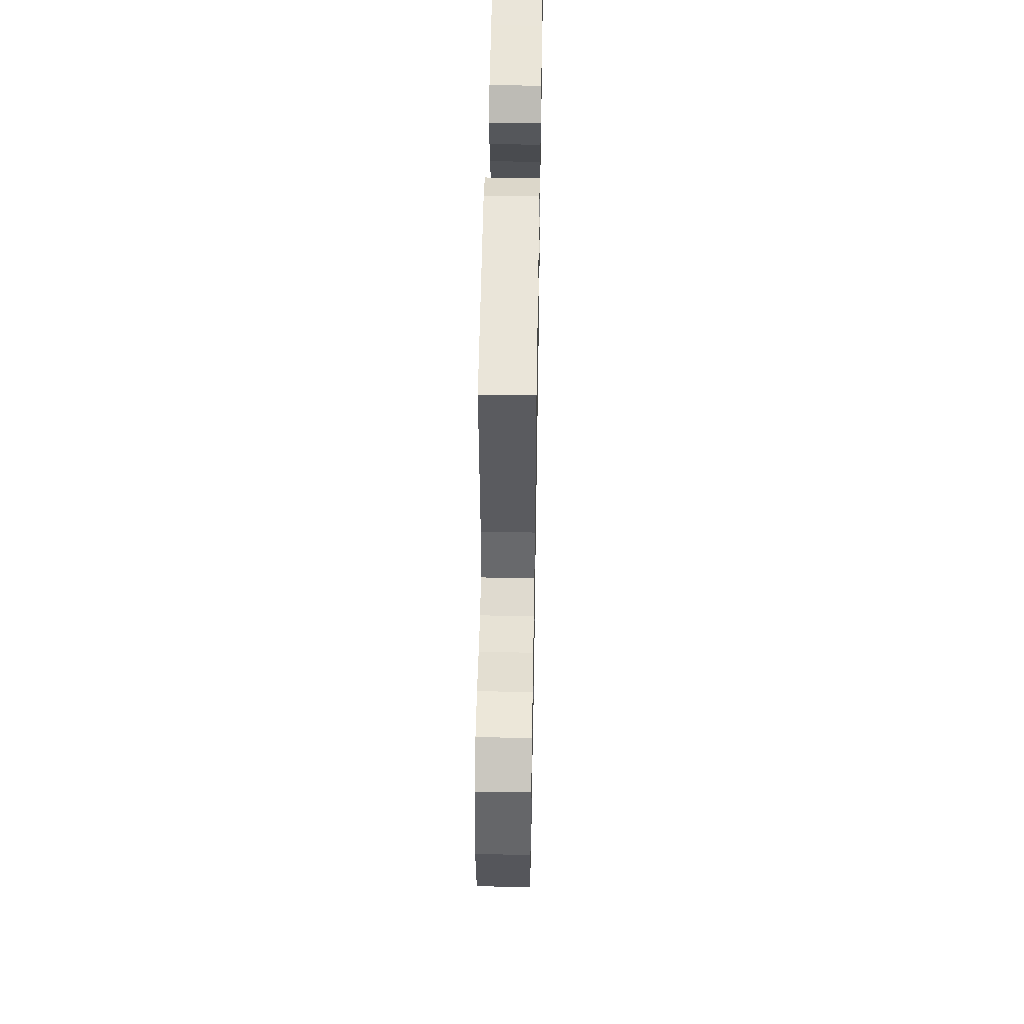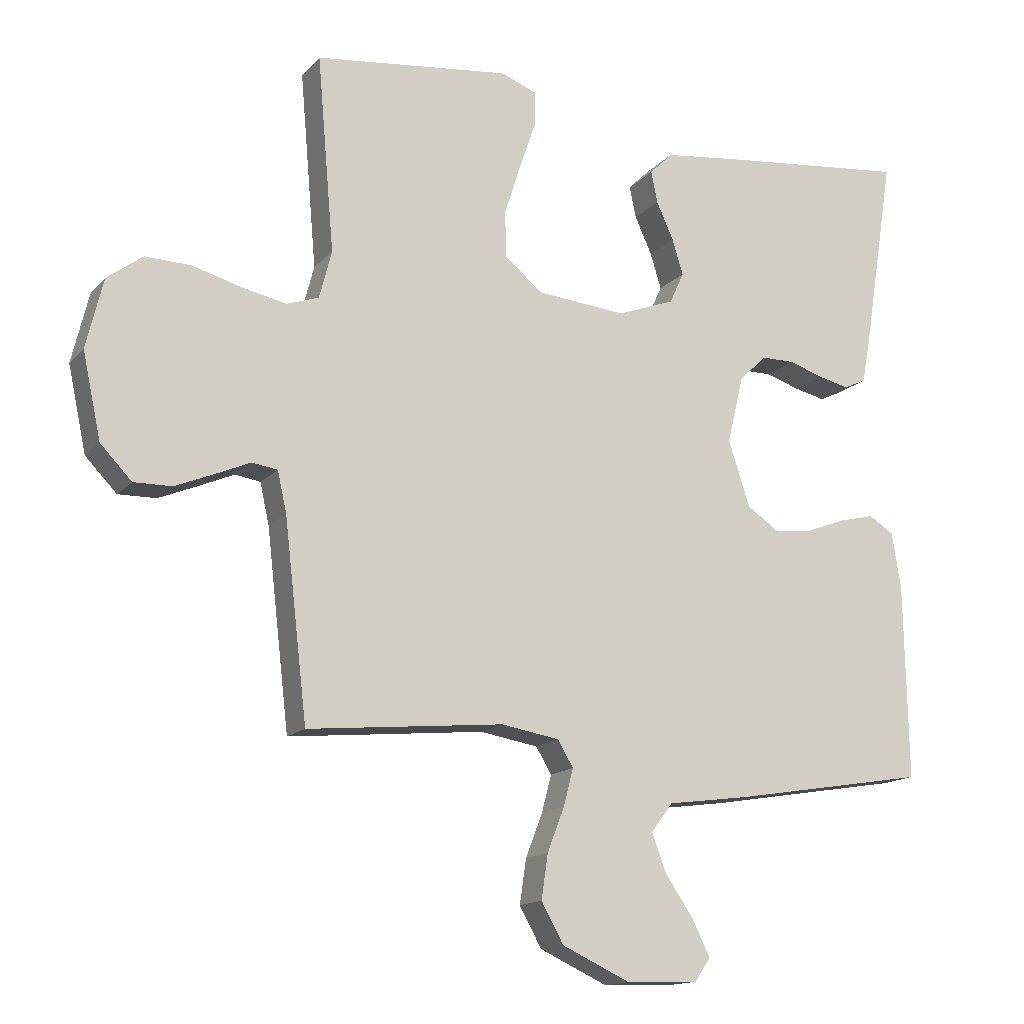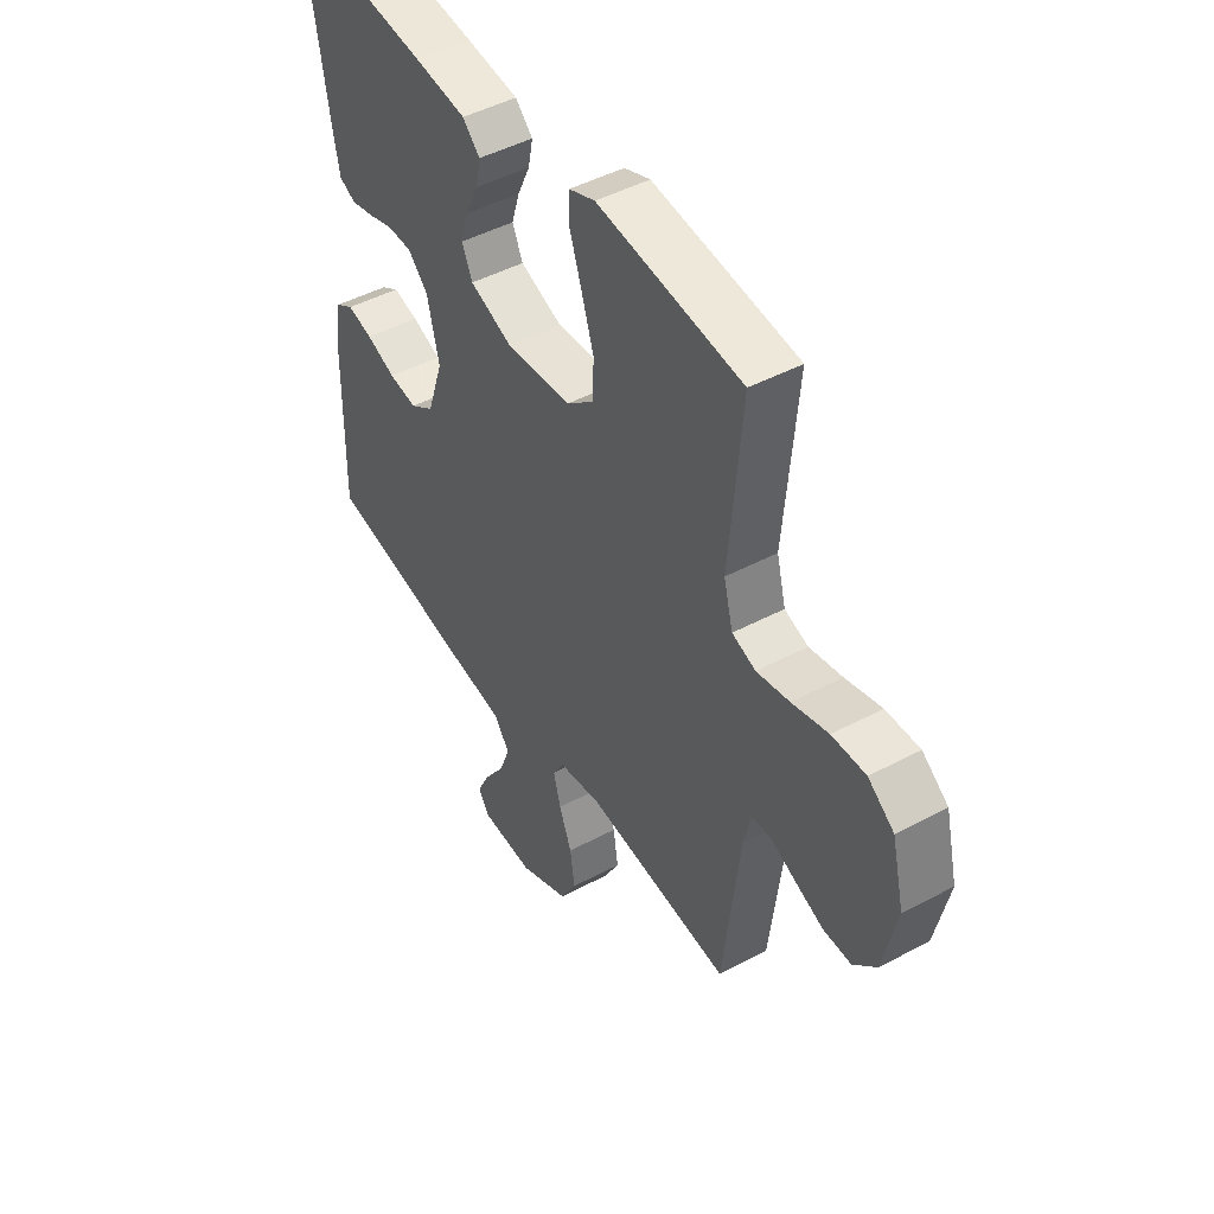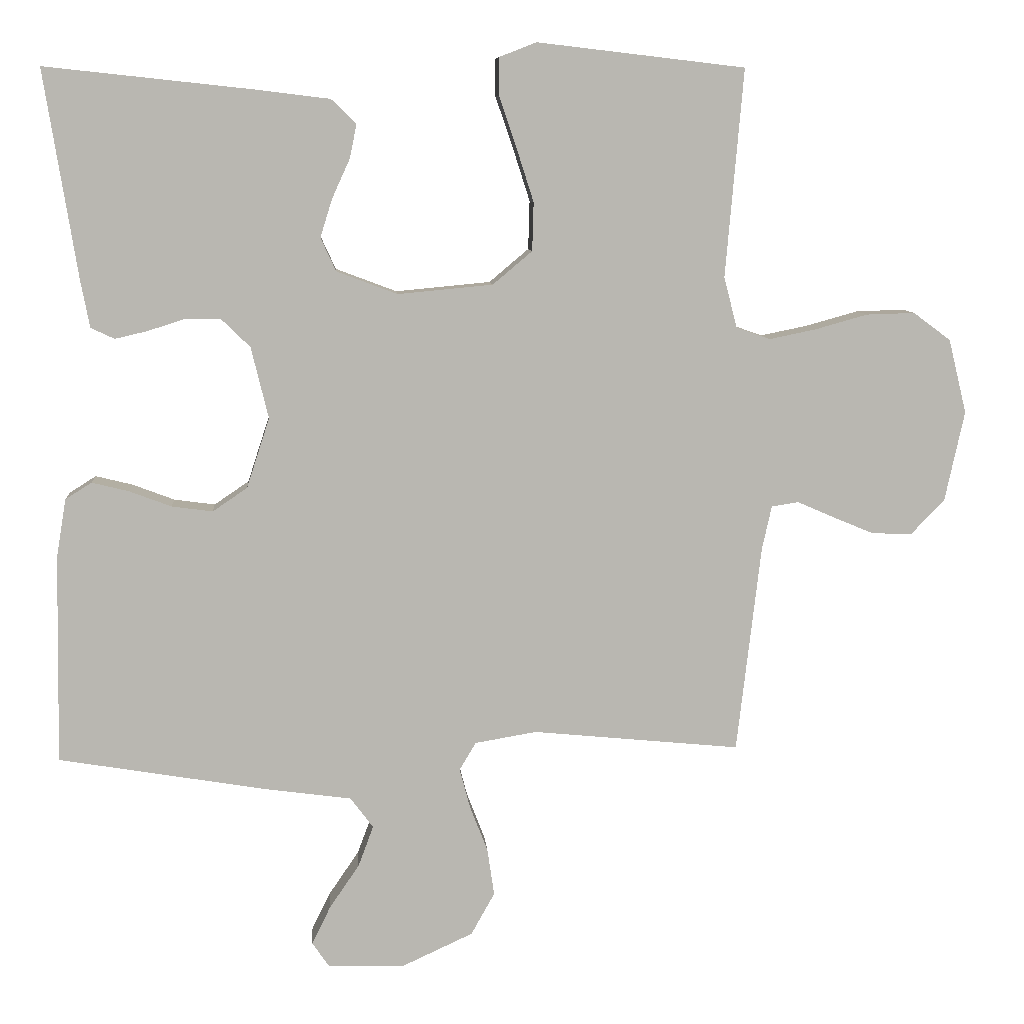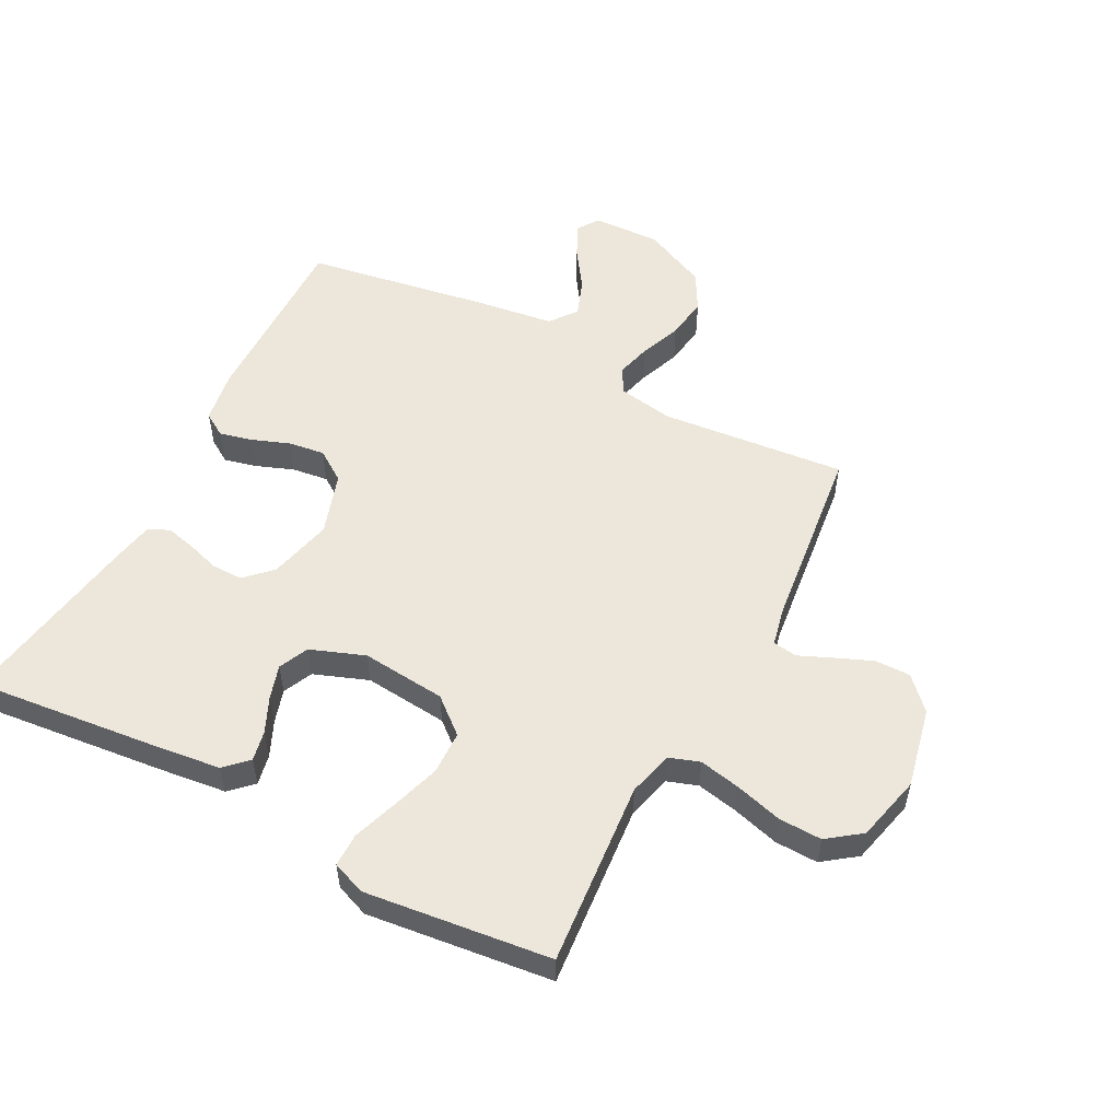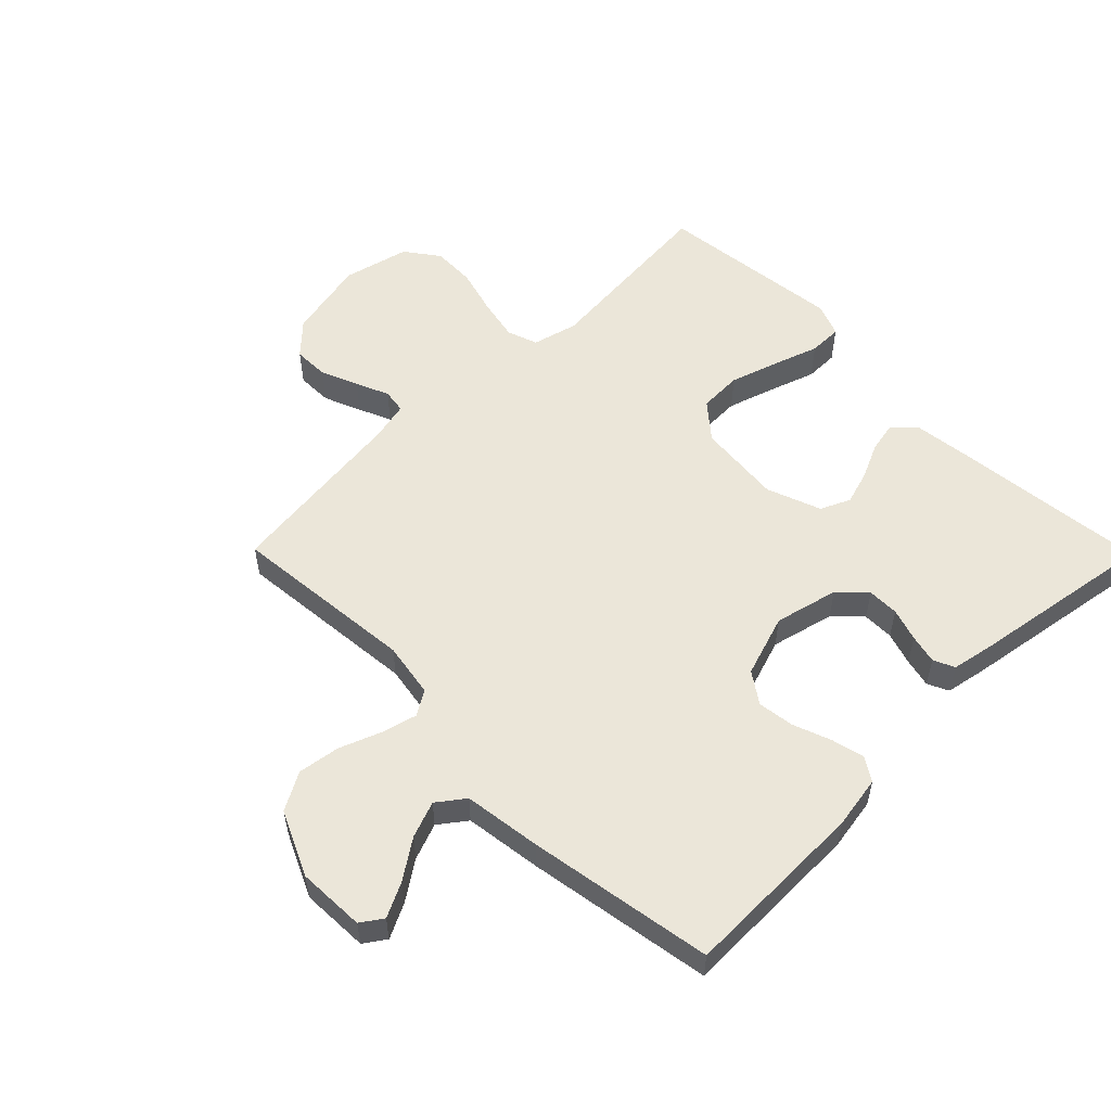
<metadata>
{"format":"obj","ext":"obj","renderer":"f3d","projection":"perspective","resolution":1024,"background":"white","views":[{"elev":51.7,"azim":91.0,"up":"+Z"},{"elev":-14.7,"azim":154.1,"up":"+Z"},{"elev":46.7,"azim":58.8,"up":"+Z"},{"elev":8.5,"azim":-4.4,"up":"+Z"},{"elev":53.9,"azim":27.7,"up":"+Y"},{"elev":55.1,"azim":-134.6,"up":"+Y"}]}
</metadata>
<code>
v -0.5 0.07 -0.5
v -0.495 0.07 -0.2
v -0.481 0.07 -0.115
v -0.443 0.07 -0.091
v -0.39 0.07 -0.104
v -0.329 0.07 -0.127
v -0.27 0.07 -0.135
v -0.22 0.07 -0.101
v -0.187 0.07 0
v -0.212 0.07 0.103
v -0.254 0.07 0.144
v -0.305 0.07 0.144
v -0.358 0.07 0.127
v -0.405 0.07 0.116
v -0.439 0.07 0.132
v -0.452 0.07 0.2
v -0.5 0.07 0.5
v -0.2 0.07 0.468
v -0.093 0.07 0.455
v -0.057 0.07 0.42
v -0.067 0.07 0.371
v -0.093 0.07 0.314
v -0.11 0.07 0.259
v -0.088 0.07 0.211
v 0 0.07 0.178
v 0.137 0.07 0.191
v 0.194 0.07 0.239
v 0.196 0.07 0.309
v 0.171 0.07 0.387
v 0.146 0.07 0.46
v 0.146 0.07 0.514
v 0.2 0.07 0.535
v 0.5 0.07 0.5
v 0.474 0.07 0.2
v 0.493 0.07 0.127
v 0.542 0.07 0.11
v 0.61 0.07 0.124
v 0.685 0.07 0.145
v 0.755 0.07 0.147
v 0.809 0.07 0.107
v 0.835 0.07 0
v 0.807 0.07 -0.13
v 0.759 0.07 -0.18
v 0.701 0.07 -0.179
v 0.641 0.07 -0.154
v 0.588 0.07 -0.131
v 0.549 0.07 -0.137
v 0.535 0.07 -0.2
v 0.5 0.07 -0.5
v 0.2 0.07 -0.471
v 0.111 0.07 -0.486
v 0.087 0.07 -0.526
v 0.102 0.07 -0.583
v 0.128 0.07 -0.65
v 0.138 0.07 -0.718
v 0.104 0.07 -0.779
v 0 0.07 -0.827
v -0.11 0.07 -0.823
v -0.134 0.07 -0.788
v -0.107 0.07 -0.733
v -0.064 0.07 -0.67
v -0.042 0.07 -0.611
v -0.075 0.07 -0.567
v -0.2 0.07 -0.55
v -0.5 0 -0.5
v -0.495 0 -0.2
v -0.481 0 -0.115
v -0.443 0 -0.091
v -0.39 0 -0.104
v -0.329 0 -0.127
v -0.27 0 -0.135
v -0.22 0 -0.101
v -0.187 0 0
v -0.212 0 0.103
v -0.254 0 0.144
v -0.305 0 0.144
v -0.358 0 0.127
v -0.405 0 0.116
v -0.439 0 0.132
v -0.452 0 0.2
v -0.5 0 0.5
v -0.2 0 0.468
v -0.093 0 0.455
v -0.057 0 0.42
v -0.067 0 0.371
v -0.093 0 0.314
v -0.11 0 0.259
v -0.088 0 0.211
v 0 0 0.178
v 0.137 0 0.191
v 0.194 0 0.239
v 0.196 0 0.309
v 0.171 0 0.387
v 0.146 0 0.46
v 0.146 0 0.514
v 0.2 0 0.535
v 0.5 0 0.5
v 0.474 0 0.2
v 0.493 0 0.127
v 0.542 0 0.11
v 0.61 0 0.124
v 0.685 0 0.145
v 0.755 0 0.147
v 0.809 0 0.107
v 0.835 0 0
v 0.807 0 -0.13
v 0.759 0 -0.18
v 0.701 0 -0.179
v 0.641 0 -0.154
v 0.588 0 -0.131
v 0.549 0 -0.137
v 0.535 0 -0.2
v 0.5 0 -0.5
v 0.2 0 -0.471
v 0.111 0 -0.486
v 0.087 0 -0.526
v 0.102 0 -0.583
v 0.128 0 -0.65
v 0.138 0 -0.718
v 0.104 0 -0.779
v 0 0 -0.827
v -0.11 0 -0.823
v -0.134 0 -0.788
v -0.107 0 -0.733
v -0.064 0 -0.67
v -0.042 0 -0.611
v -0.075 0 -0.567
v -0.2 0 -0.55
f 63 64 1 2
f 58 59 60 61
f 58 61 62
f 57 58 62
f 56 57 62
f 53 54 55 56
f 52 53 56 62
f 51 52 62 63
f 48 49 50
f 47 48 50 51
f 43 44 45 46
f 41 42 43 46
f 41 46 47
f 40 41 47
f 37 38 39 40
f 36 37 40 47
f 35 36 47 51
f 31 32 33 34
f 29 30 31 34
f 28 29 34 35
f 27 28 35
f 26 27 35 51
f 19 20 21 22
f 19 22 23
f 18 19 23
f 17 18 23
f 16 17 23 24
f 12 13 14 15
f 12 15 16 24
f 3 4 5 6
f 3 6 7
f 2 3 7
f 63 2 7
f 25 26 51 63
f 11 12 24 25
f 10 11 25
f 9 10 25
f 8 9 25 63
f 7 8 63
f 66 65 128 127
f 125 124 123 122
f 126 125 122
f 126 122 121
f 126 121 120
f 120 119 118 117
f 126 120 117 116
f 127 126 116 115
f 114 113 112
f 115 114 112 111
f 110 109 108 107
f 110 107 106 105
f 111 110 105
f 111 105 104
f 104 103 102 101
f 111 104 101 100
f 115 111 100 99
f 98 97 96 95
f 98 95 94 93
f 99 98 93 92
f 99 92 91
f 115 99 91 90
f 86 85 84 83
f 87 86 83
f 87 83 82
f 87 82 81
f 88 87 81 80
f 79 78 77 76
f 88 80 79 76
f 70 69 68 67
f 71 70 67
f 71 67 66
f 71 66 127
f 127 115 90 89
f 89 88 76 75
f 89 75 74
f 89 74 73
f 127 89 73 72
f 127 72 71
f 1 65 66 2
f 2 66 67 3
f 3 67 68 4
f 4 68 69 5
f 5 69 70 6
f 6 70 71 7
f 7 71 72 8
f 8 72 73 9
f 9 73 74 10
f 10 74 75 11
f 11 75 76 12
f 12 76 77 13
f 13 77 78 14
f 14 78 79 15
f 15 79 80 16
f 16 80 81 17
f 17 81 82 18
f 18 82 83 19
f 19 83 84 20
f 20 84 85 21
f 21 85 86 22
f 22 86 87 23
f 23 87 88 24
f 24 88 89 25
f 25 89 90 26
f 26 90 91 27
f 27 91 92 28
f 28 92 93 29
f 29 93 94 30
f 30 94 95 31
f 31 95 96 32
f 32 96 97 33
f 33 97 98 34
f 34 98 99 35
f 35 99 100 36
f 36 100 101 37
f 37 101 102 38
f 38 102 103 39
f 39 103 104 40
f 40 104 105 41
f 41 105 106 42
f 42 106 107 43
f 43 107 108 44
f 44 108 109 45
f 45 109 110 46
f 46 110 111 47
f 47 111 112 48
f 48 112 113 49
f 49 113 114 50
f 50 114 115 51
f 51 115 116 52
f 52 116 117 53
f 53 117 118 54
f 54 118 119 55
f 55 119 120 56
f 56 120 121 57
f 57 121 122 58
f 58 122 123 59
f 59 123 124 60
f 60 124 125 61
f 61 125 126 62
f 62 126 127 63
f 63 127 128 64
f 64 128 65 1

</code>
